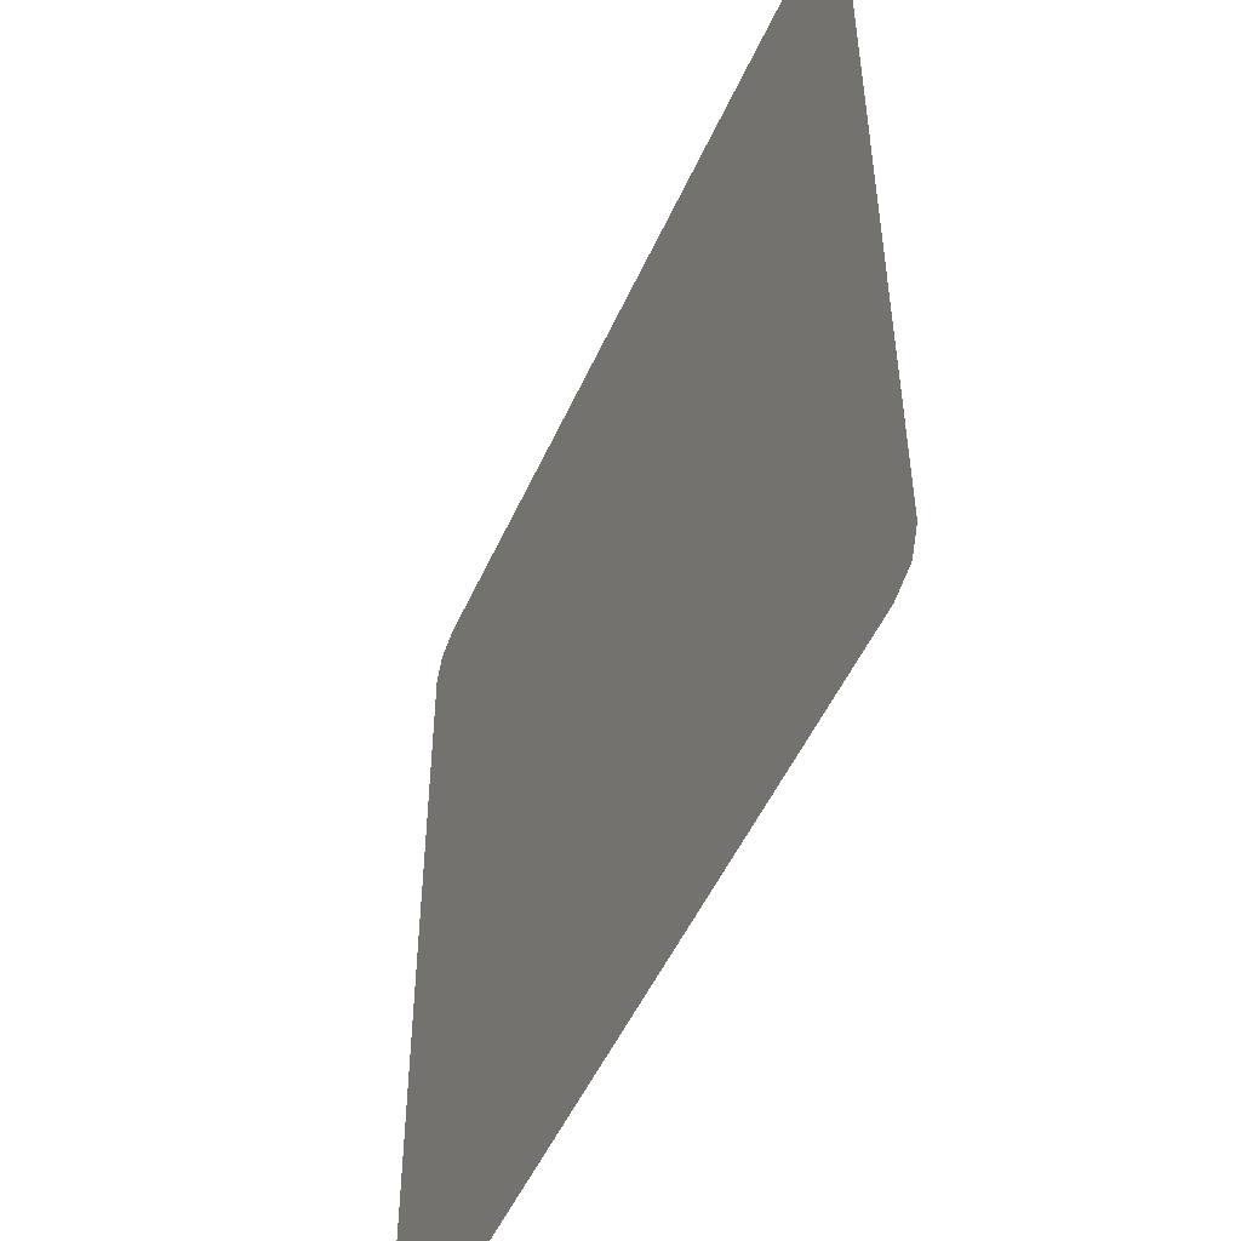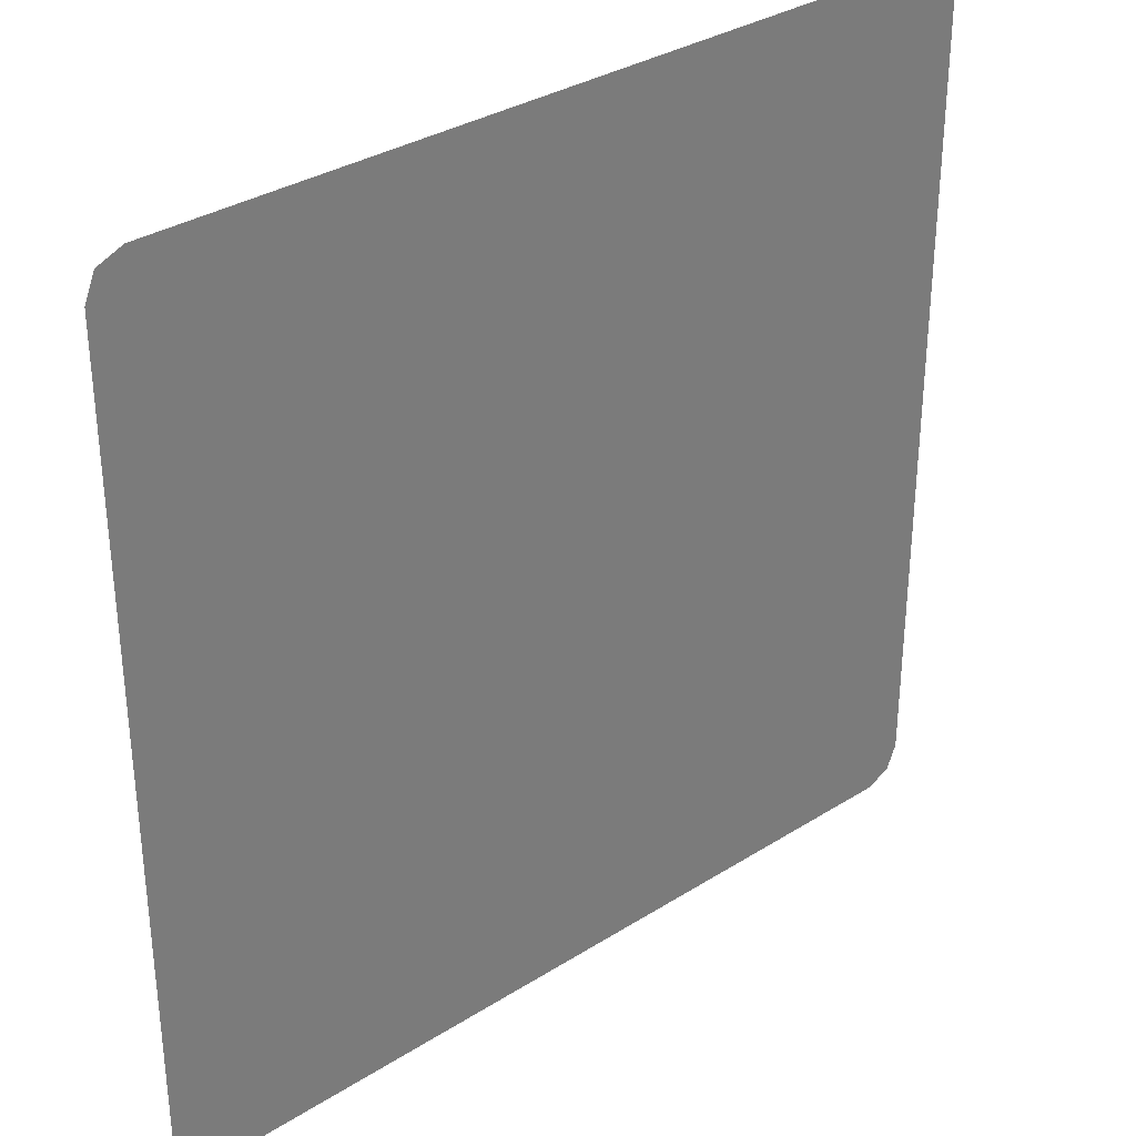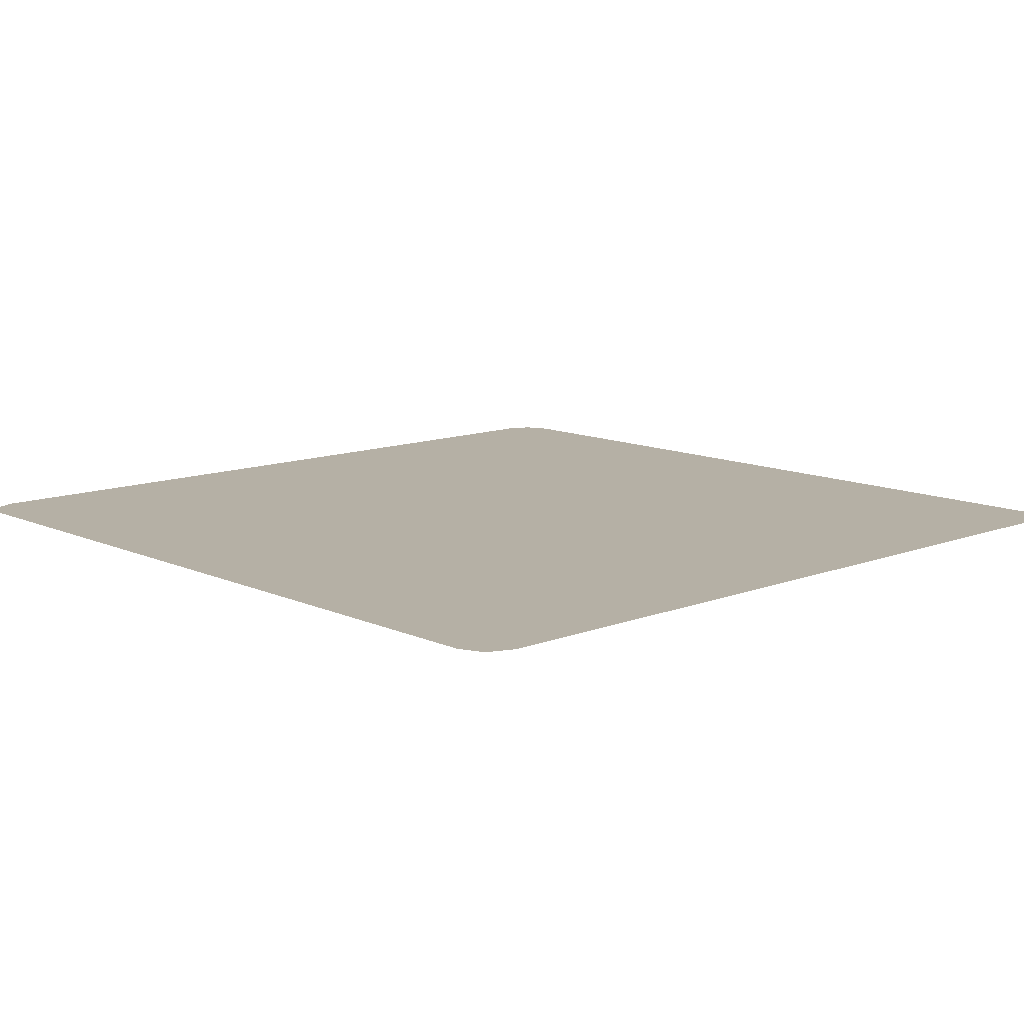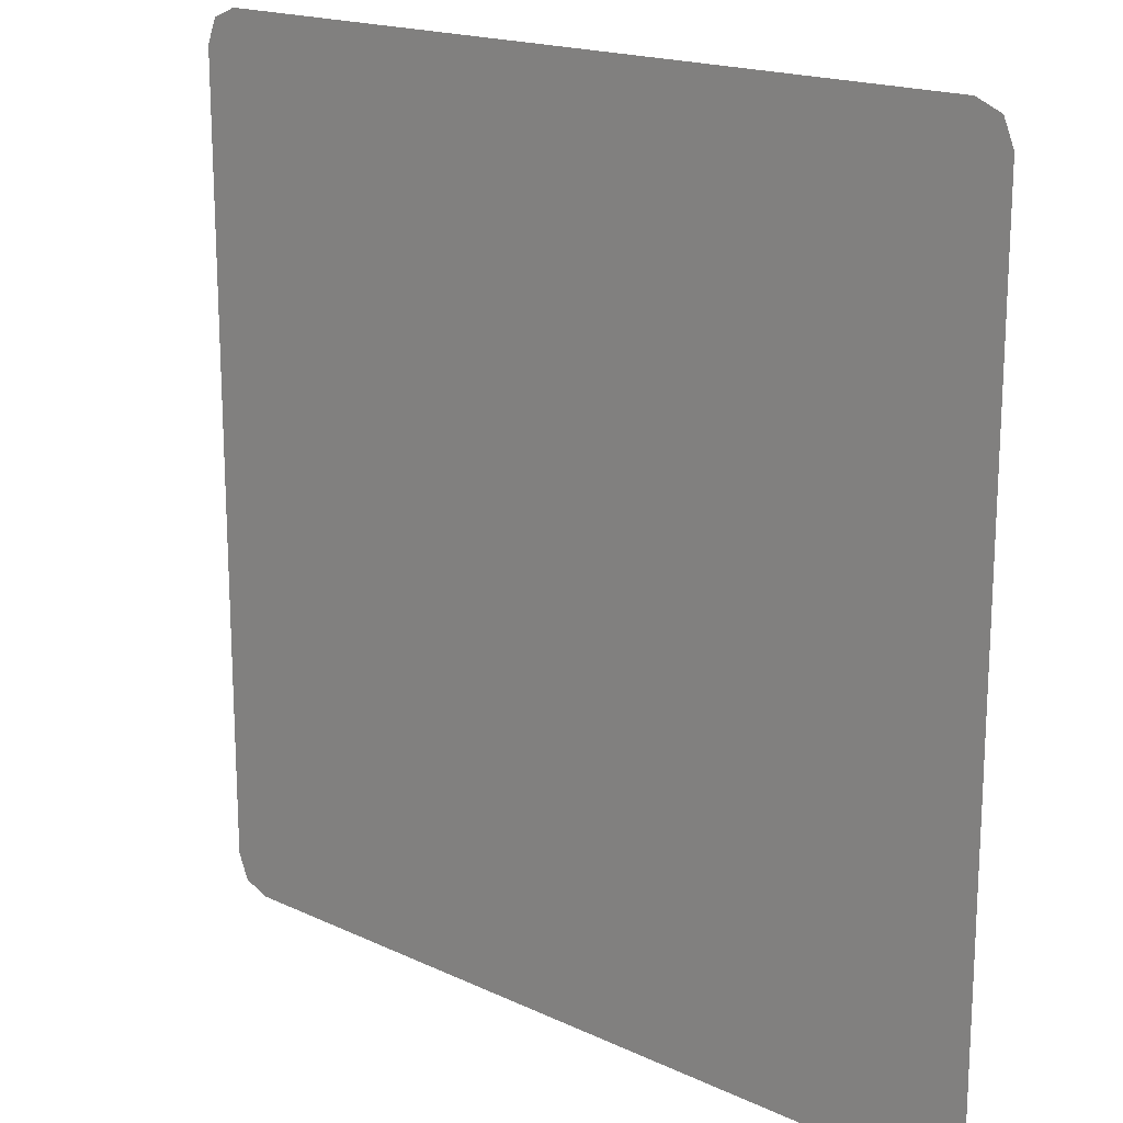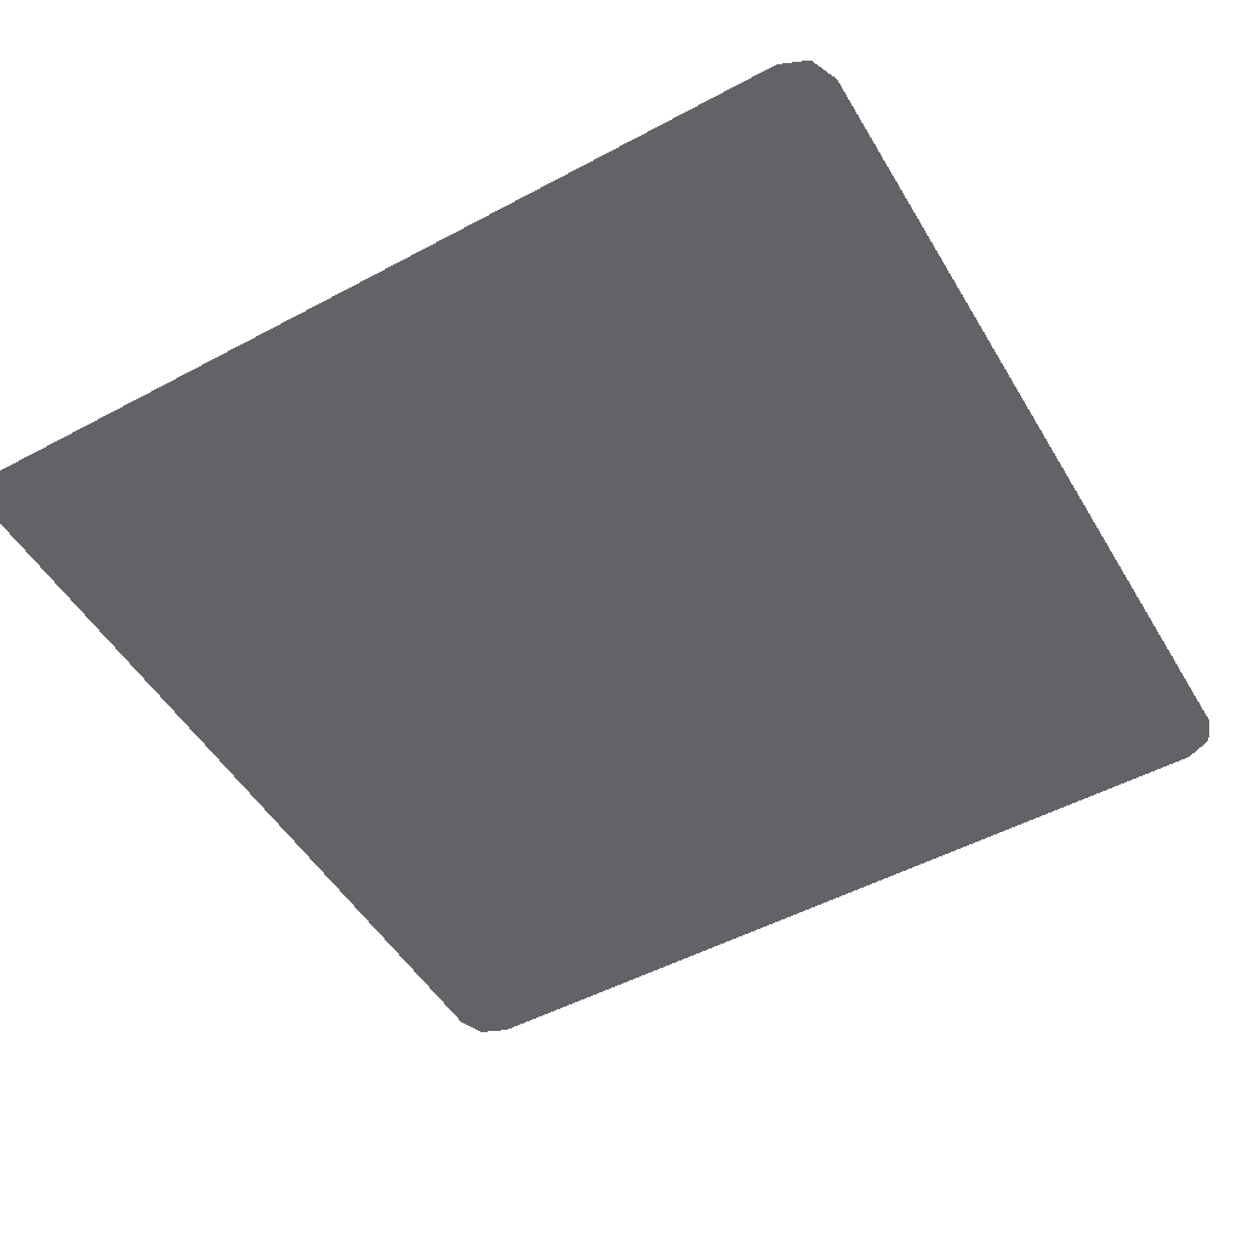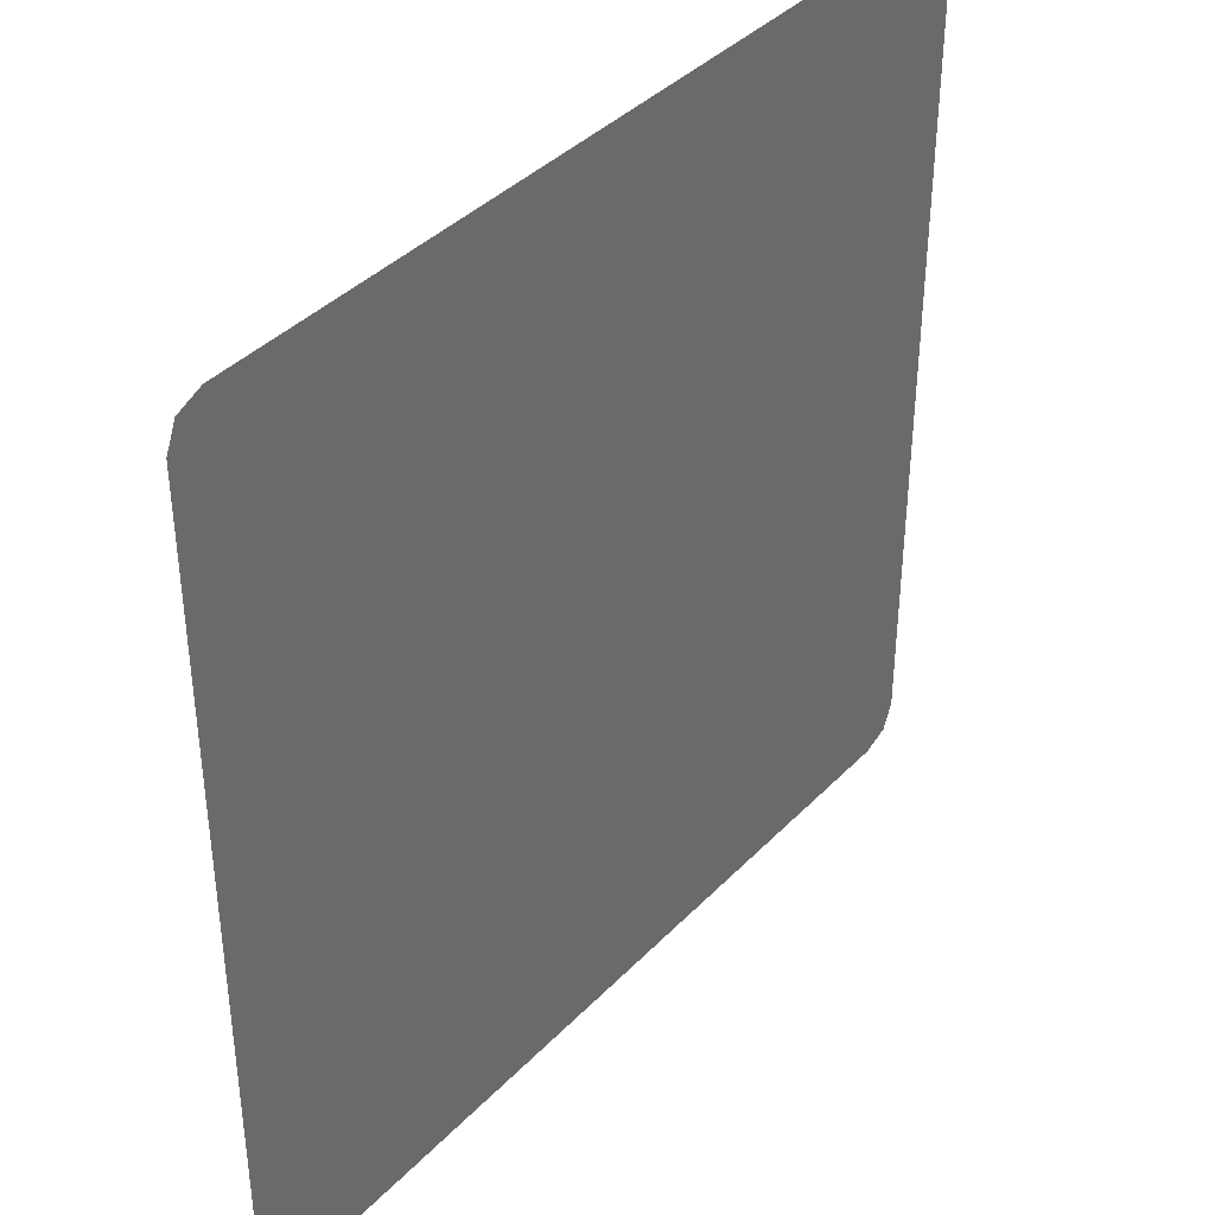
<metadata>
{"format":"obj","ext":"obj","renderer":"f3d","projection":"perspective","resolution":1024,"background":"white","views":[{"elev":-51.0,"azim":66.3,"up":"+Y"},{"elev":33.2,"azim":-40.9,"up":"+Y"},{"elev":11.7,"azim":47.2,"up":"+Z"},{"elev":17.8,"azim":42.5,"up":"+Y"},{"elev":-50.9,"azim":120.3,"up":"+Z"},{"elev":39.5,"azim":128.7,"up":"+Y"}]}
</metadata>
<code>
o Plane
v -25 22.92 0.000834
v -24.4 24.39 0.000763
v -22.93 25 0.000666
v 22.92 25 -0.001913
v 24.39 24.4 -0.001981
v 25 22.93 -0.001978
v 25 -22.92 -0.000834
v 24.4 -24.39 -0.000763
v 22.93 -25 -0.000666
v -22.92 -25 0.001913
v -24.39 -24.4 0.001981
v -25 -22.93 0.001978
f 12 7 10
f 12 1 3
f 1 2 3
f 3 4 12
f 4 5 6
f 6 7 4
f 7 8 9
f 4 7 12
f 9 10 7
f 10 11 12

</code>
